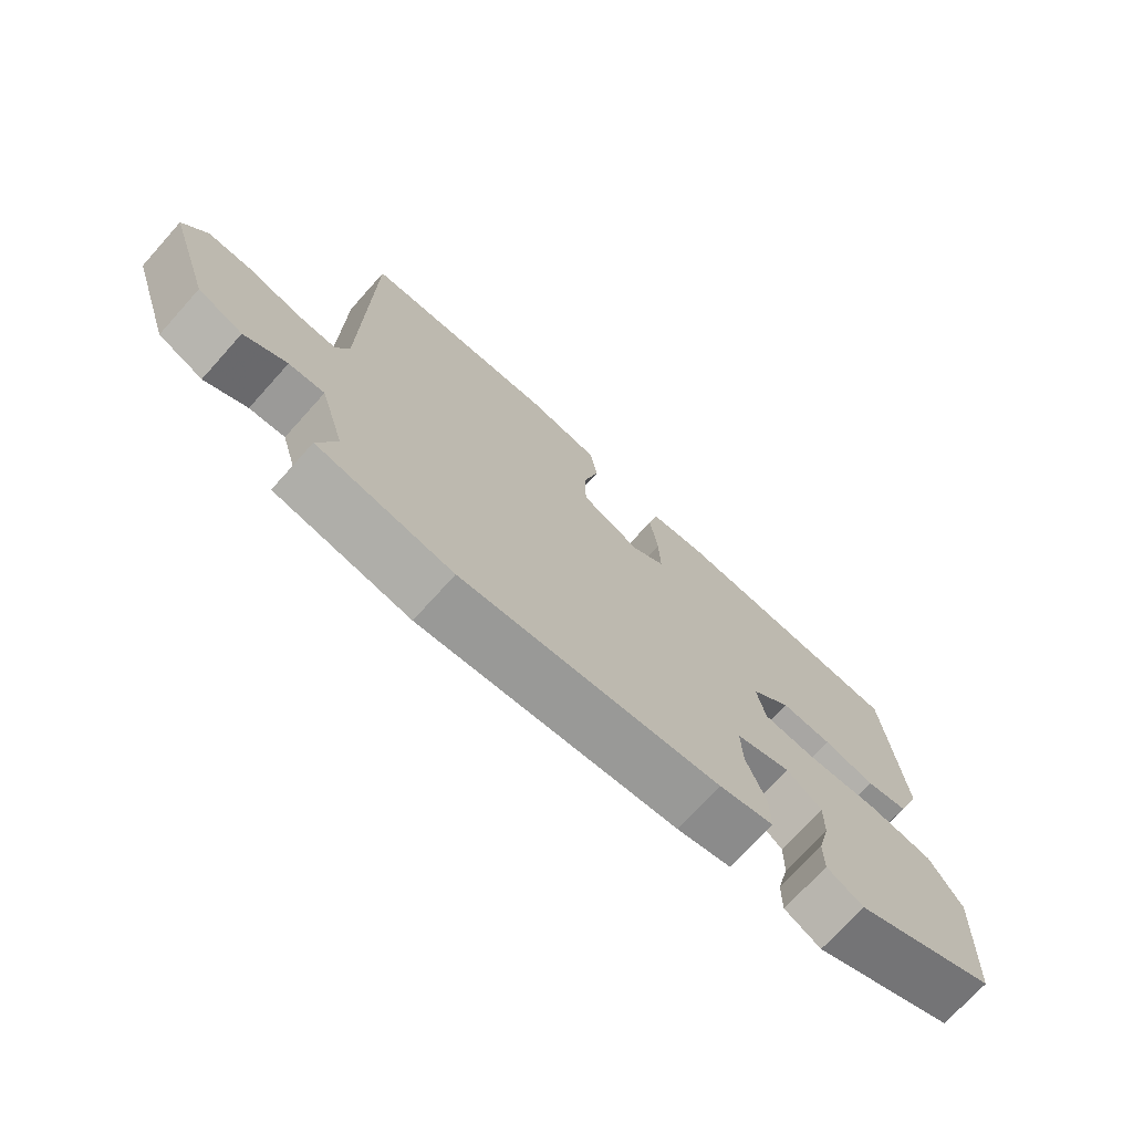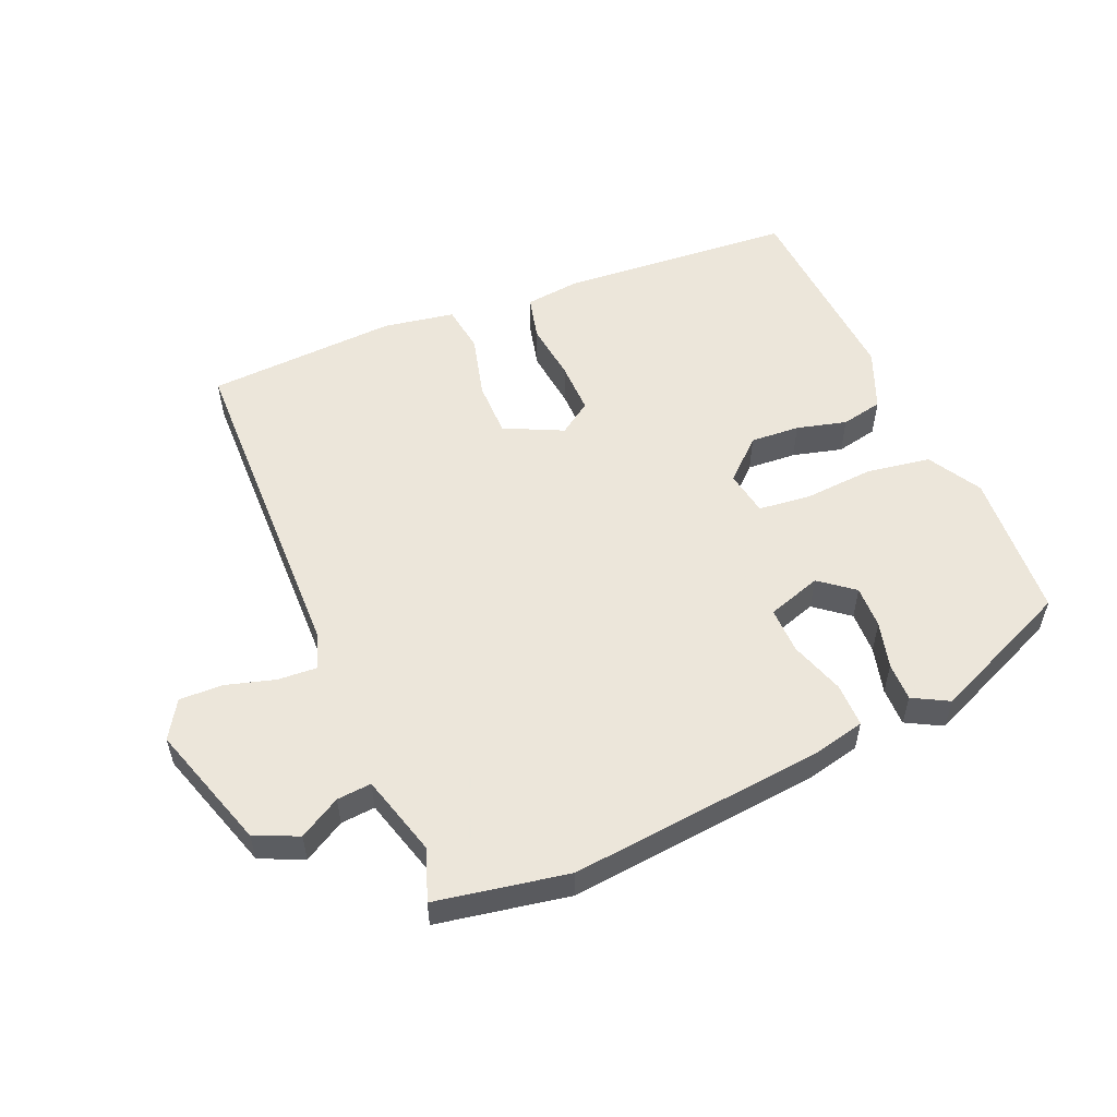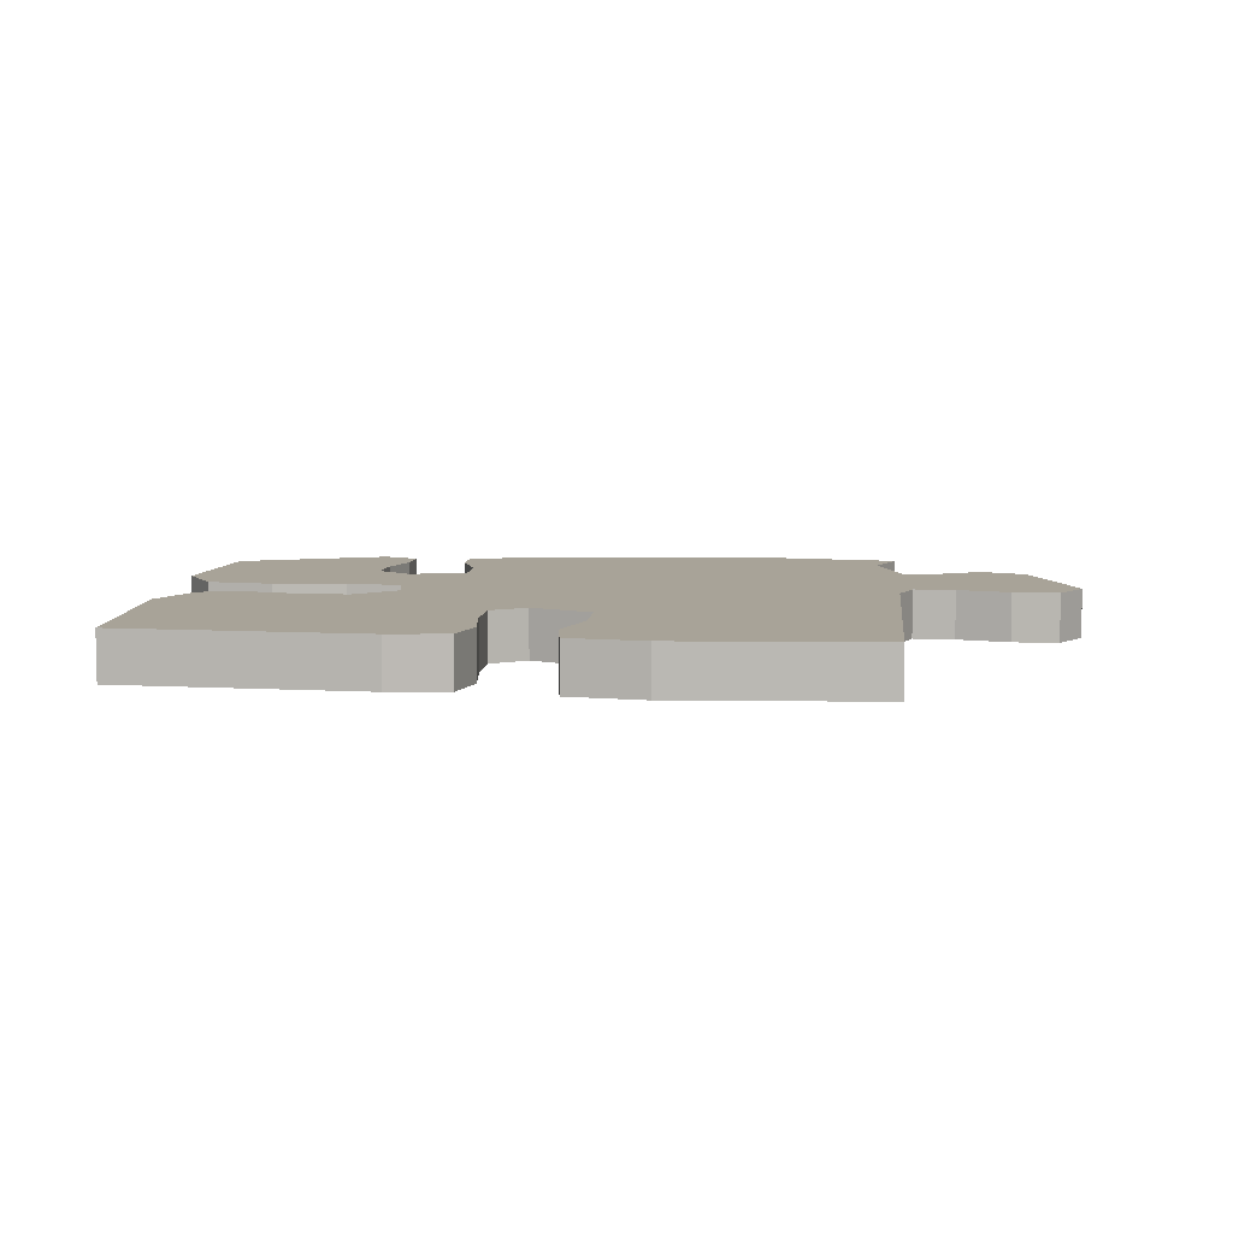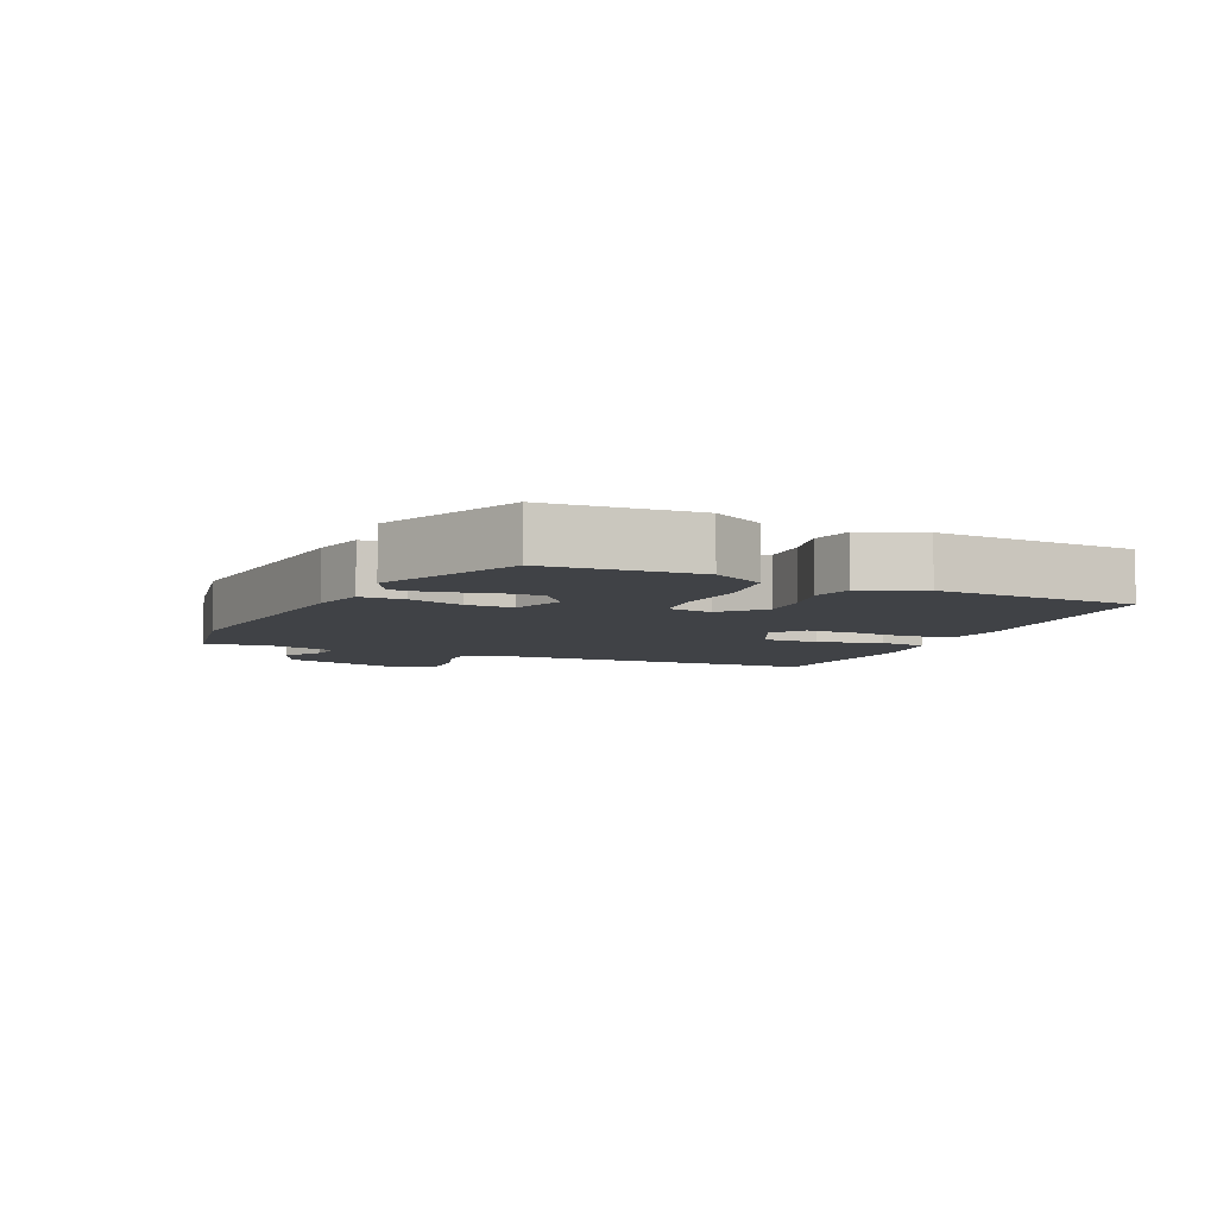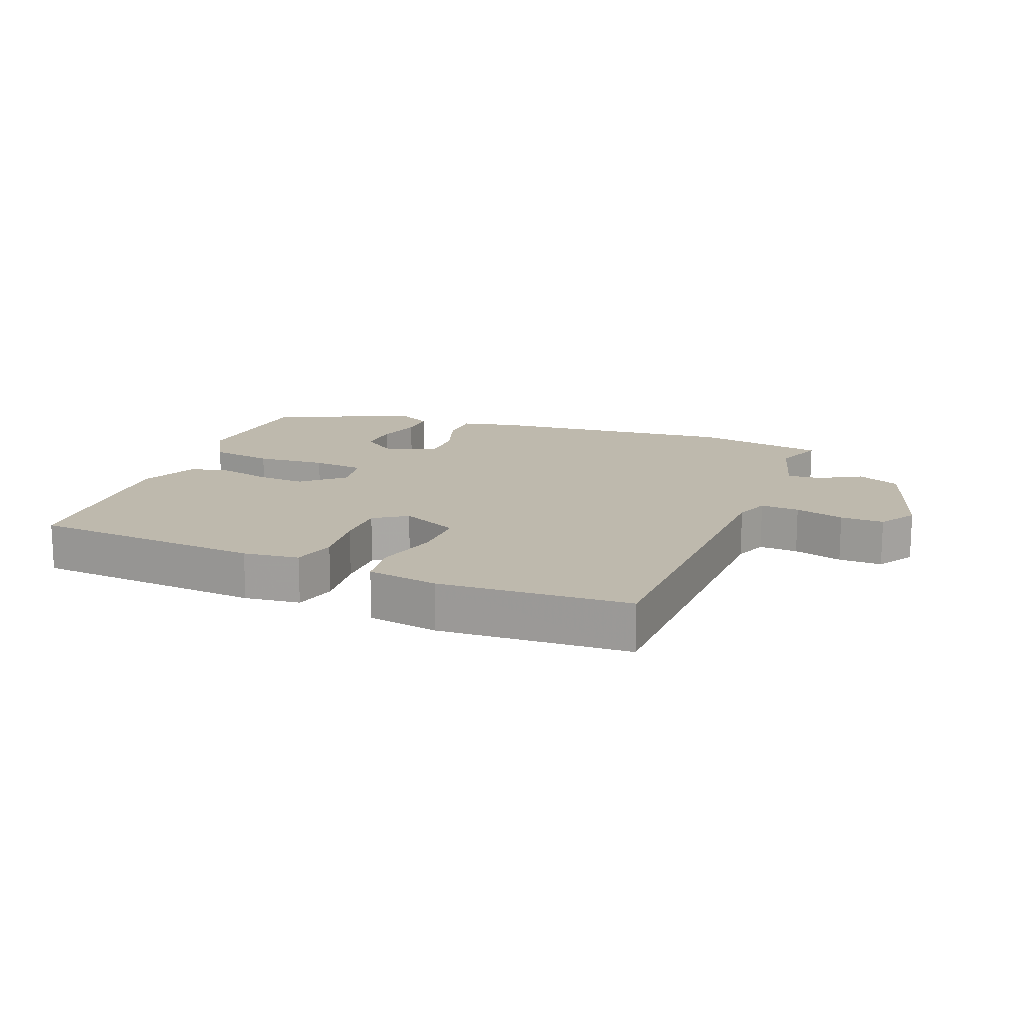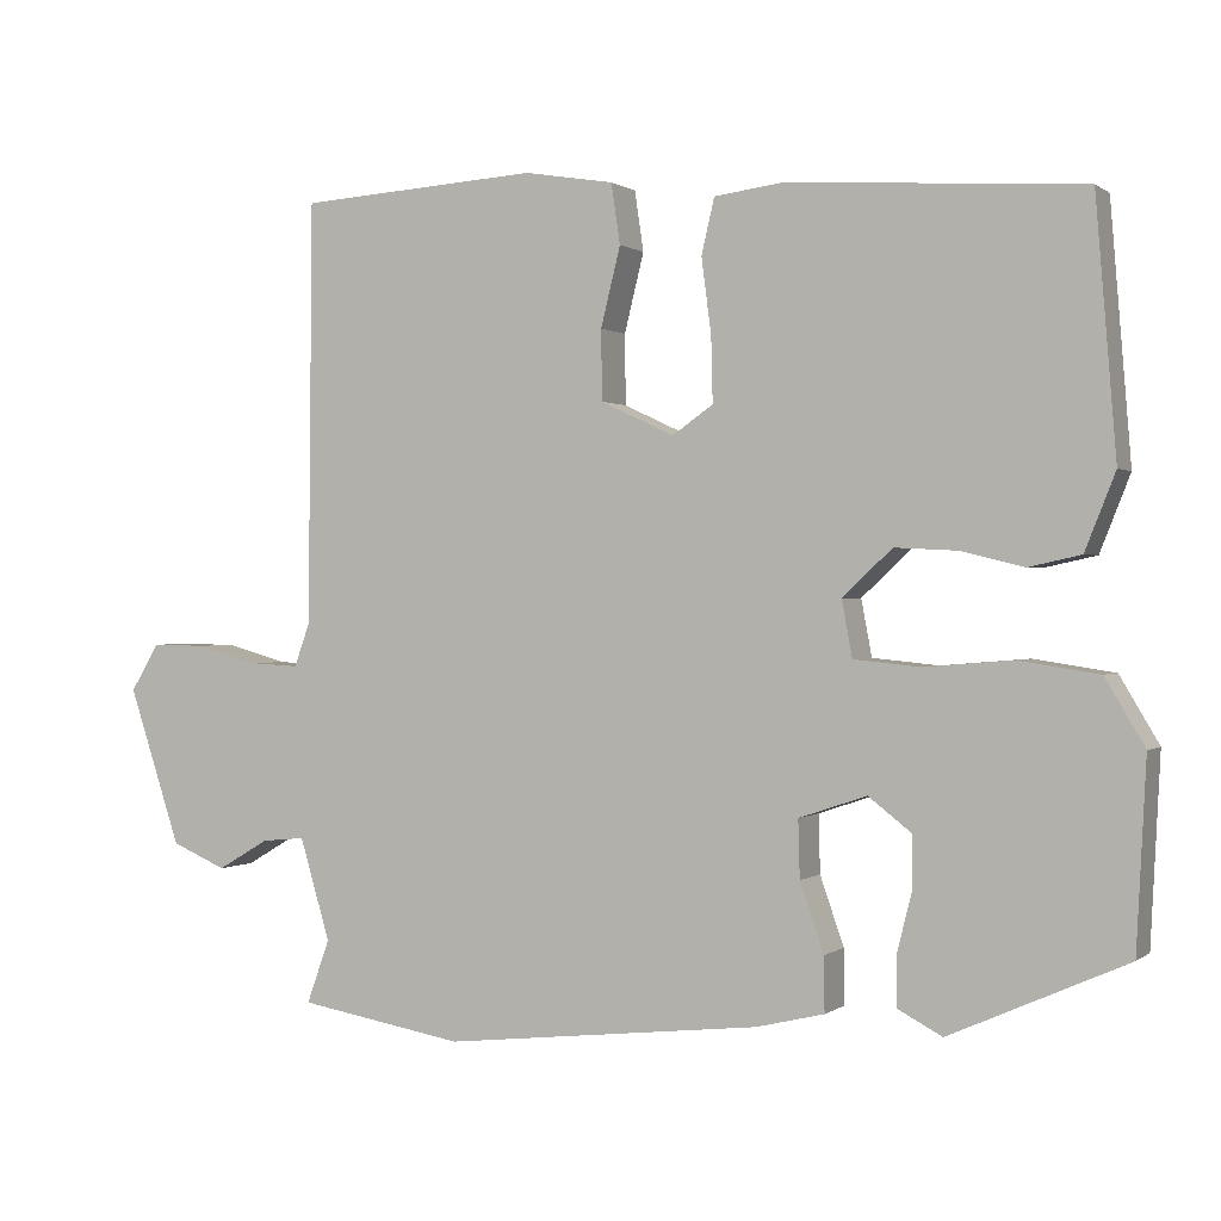
<metadata>
{"format":"obj","ext":"obj","renderer":"f3d","projection":"perspective","resolution":1024,"background":"white","views":[{"elev":-72.7,"azim":138.0,"up":"+Z"},{"elev":54.6,"azim":157.6,"up":"+Y"},{"elev":6.9,"azim":5.8,"up":"+Y"},{"elev":-6.4,"azim":-113.4,"up":"+Y"},{"elev":15.1,"azim":22.1,"up":"+Y"},{"elev":0.4,"azim":-156.2,"up":"+Z"}]}
</metadata>
<code>
v 0.512 0.07 0.491
v 0.517 0.07 -0.028
v 0.536 0.07 -0.081
v 0.596 0.07 -0.078
v 0.672 0.07 -0.057
v 0.739 0.07 -0.056
v 0.774 0.07 -0.114
v 0.71 0.07 -0.307
v 0.643 0.07 -0.336
v 0.58 0.07 -0.299
v 0.527 0.07 -0.294
v 0.49 0.07 -0.419
v 0.518 0.07 -0.497
v 0.315 0.07 -0.532
v -0.074 0.07 -0.489
v -0.157 0.07 -0.469
v -0.156 0.07 -0.402
v -0.127 0.07 -0.318
v -0.125 0.07 -0.247
v -0.208 0.07 -0.219
v -0.261 0.07 -0.26
v -0.26 0.07 -0.326
v -0.242 0.07 -0.398
v -0.242 0.07 -0.457
v -0.297 0.07 -0.486
v -0.513 0.07 -0.389
v -0.525 0.07 -0.16
v -0.477 0.07 -0.079
v -0.379 0.07 -0.064
v -0.271 0.07 -0.073
v -0.19 0.07 -0.065
v -0.177 0.07 0.004
v -0.238 0.07 0.061
v -0.314 0.07 0.057
v -0.391 0.07 0.038
v -0.455 0.07 0.052
v -0.492 0.07 0.145
v -0.467 0.07 0.455
v -0.108 0.07 0.479
v -0.022 0.07 0.468
v -0.006 0.07 0.4
v -0.018 0.07 0.308
v -0.02 0.07 0.228
v 0.03 0.07 0.193
v 0.12 0.07 0.235
v 0.121 0.07 0.321
v 0.097 0.07 0.418
v 0.108 0.07 0.492
v 0.218 0.07 0.51
v 0.512 0 0.491
v 0.517 0 -0.028
v 0.536 0 -0.081
v 0.596 0 -0.078
v 0.672 0 -0.057
v 0.739 0 -0.056
v 0.774 0 -0.114
v 0.71 0 -0.307
v 0.643 0 -0.336
v 0.58 0 -0.299
v 0.527 0 -0.294
v 0.49 0 -0.419
v 0.518 0 -0.497
v 0.315 0 -0.532
v -0.074 0 -0.489
v -0.157 0 -0.469
v -0.156 0 -0.402
v -0.127 0 -0.318
v -0.125 0 -0.247
v -0.208 0 -0.219
v -0.261 0 -0.26
v -0.26 0 -0.326
v -0.242 0 -0.398
v -0.242 0 -0.457
v -0.297 0 -0.486
v -0.513 0 -0.389
v -0.525 0 -0.16
v -0.477 0 -0.079
v -0.379 0 -0.064
v -0.271 0 -0.073
v -0.19 0 -0.065
v -0.177 0 0.004
v -0.238 0 0.061
v -0.314 0 0.057
v -0.391 0 0.038
v -0.455 0 0.052
v -0.492 0 0.145
v -0.467 0 0.455
v -0.108 0 0.479
v -0.022 0 0.468
v -0.006 0 0.4
v -0.018 0 0.308
v -0.02 0 0.228
v 0.03 0 0.193
v 0.12 0 0.235
v 0.121 0 0.321
v 0.097 0 0.418
v 0.108 0 0.492
v 0.218 0 0.51
f 46 47 48 49
f 45 46 49 1
f 39 40 41 42
f 39 42 43
f 38 39 43
f 37 38 43 44
f 34 35 36 37
f 33 34 37 44
f 27 28 29 30
f 27 30 31
f 26 27 31
f 22 23 24 25
f 21 22 25 26
f 20 21 26 31
f 15 16 17 18
f 15 18 19
f 12 13 14 15
f 11 12 15 19
f 7 8 9 10
f 7 10 11
f 4 5 6 7
f 3 4 7 11
f 2 3 11 19
f 45 1 2 19
f 32 33 44 45
f 31 32 45
f 19 20 31 45
f 98 97 96 95
f 50 98 95 94
f 91 90 89 88
f 92 91 88
f 92 88 87
f 93 92 87 86
f 86 85 84 83
f 93 86 83 82
f 79 78 77 76
f 80 79 76
f 80 76 75
f 74 73 72 71
f 75 74 71 70
f 80 75 70 69
f 67 66 65 64
f 68 67 64
f 64 63 62 61
f 68 64 61 60
f 59 58 57 56
f 60 59 56
f 56 55 54 53
f 60 56 53 52
f 68 60 52 51
f 68 51 50 94
f 94 93 82 81
f 94 81 80
f 94 80 69 68
f 1 50 51 2
f 2 51 52 3
f 3 52 53 4
f 4 53 54 5
f 5 54 55 6
f 6 55 56 7
f 7 56 57 8
f 8 57 58 9
f 9 58 59 10
f 10 59 60 11
f 11 60 61 12
f 12 61 62 13
f 13 62 63 14
f 14 63 64 15
f 15 64 65 16
f 16 65 66 17
f 17 66 67 18
f 18 67 68 19
f 19 68 69 20
f 20 69 70 21
f 21 70 71 22
f 22 71 72 23
f 23 72 73 24
f 24 73 74 25
f 25 74 75 26
f 26 75 76 27
f 27 76 77 28
f 28 77 78 29
f 29 78 79 30
f 30 79 80 31
f 31 80 81 32
f 32 81 82 33
f 33 82 83 34
f 34 83 84 35
f 35 84 85 36
f 36 85 86 37
f 37 86 87 38
f 38 87 88 39
f 39 88 89 40
f 40 89 90 41
f 41 90 91 42
f 42 91 92 43
f 43 92 93 44
f 44 93 94 45
f 45 94 95 46
f 46 95 96 47
f 47 96 97 48
f 48 97 98 49
f 49 98 50 1

</code>
